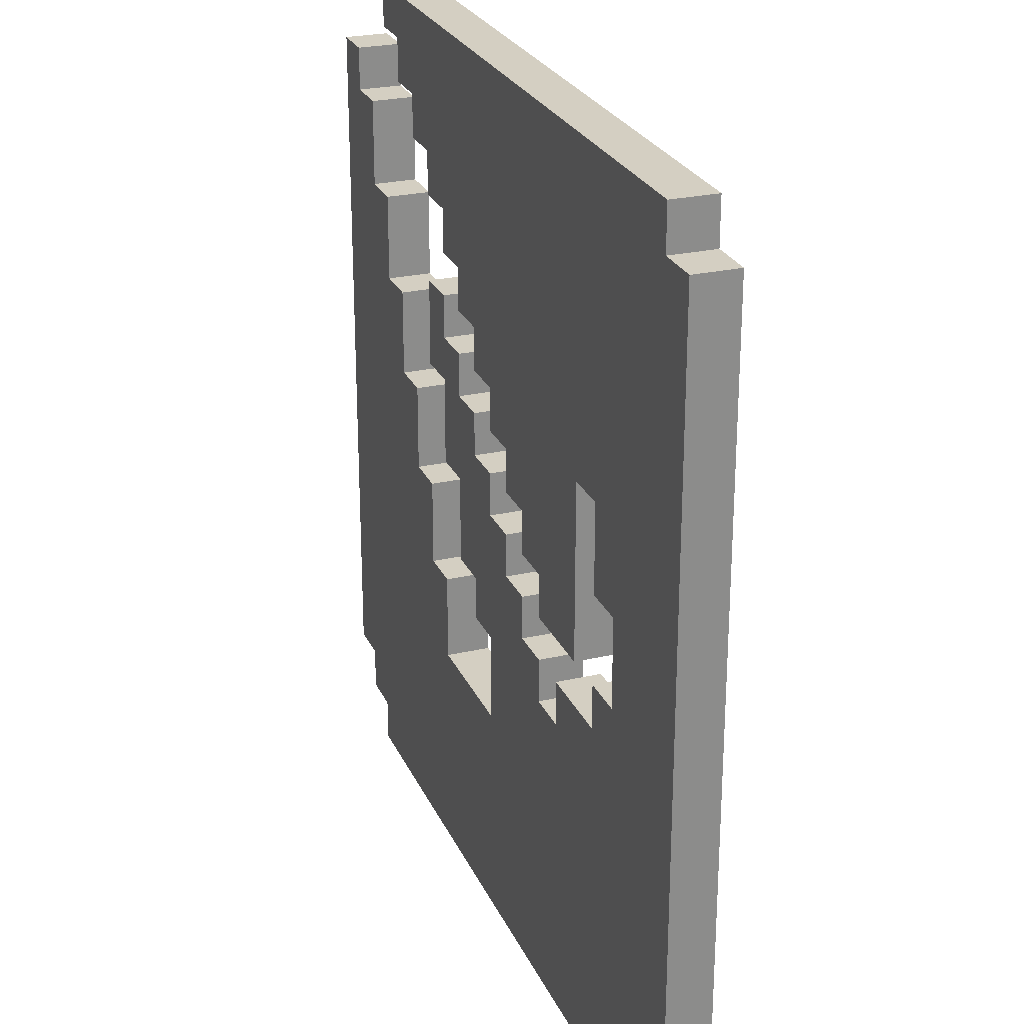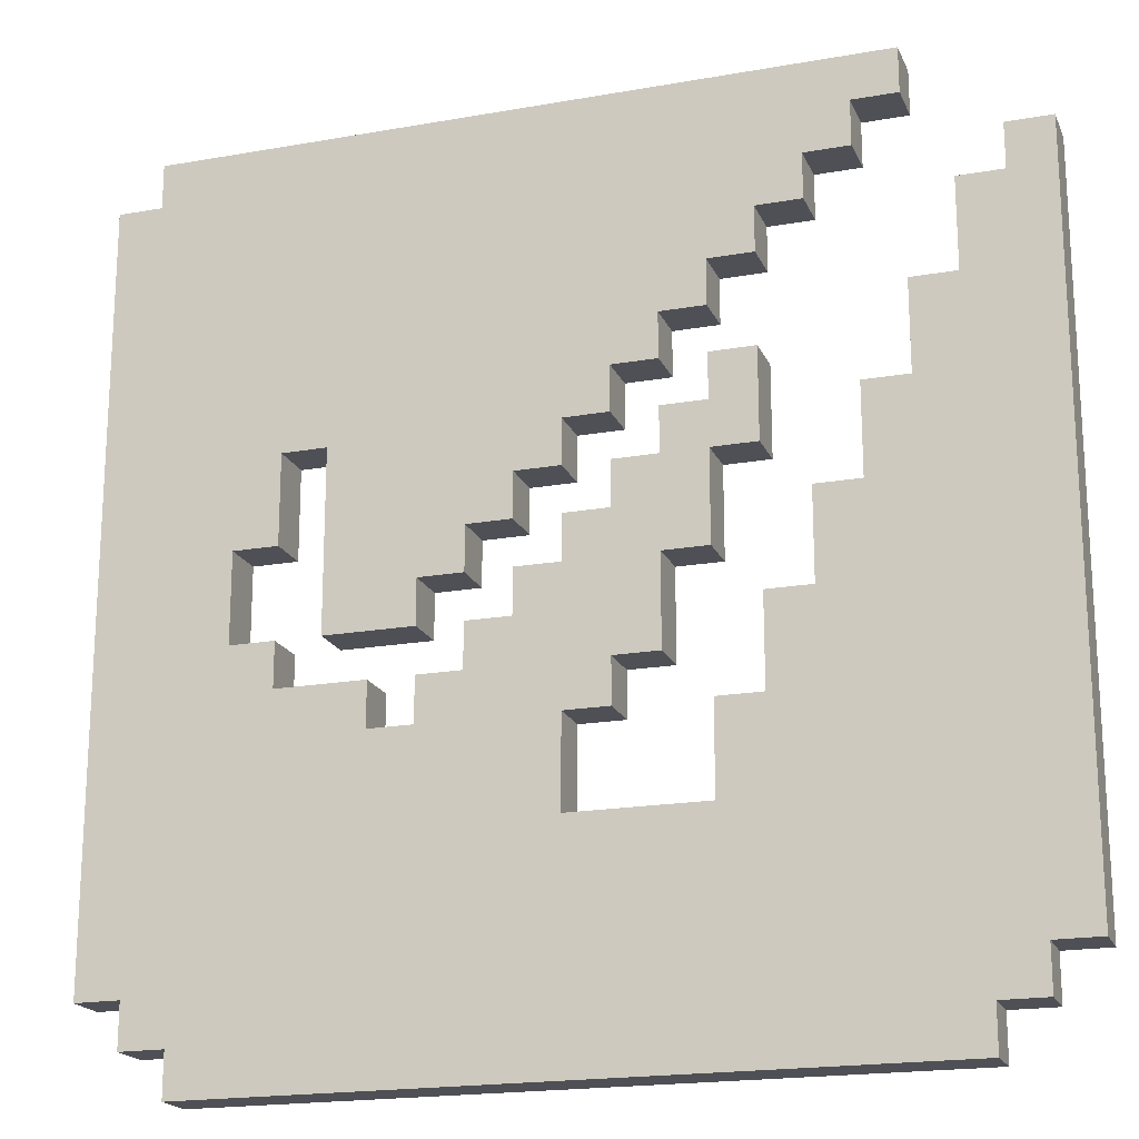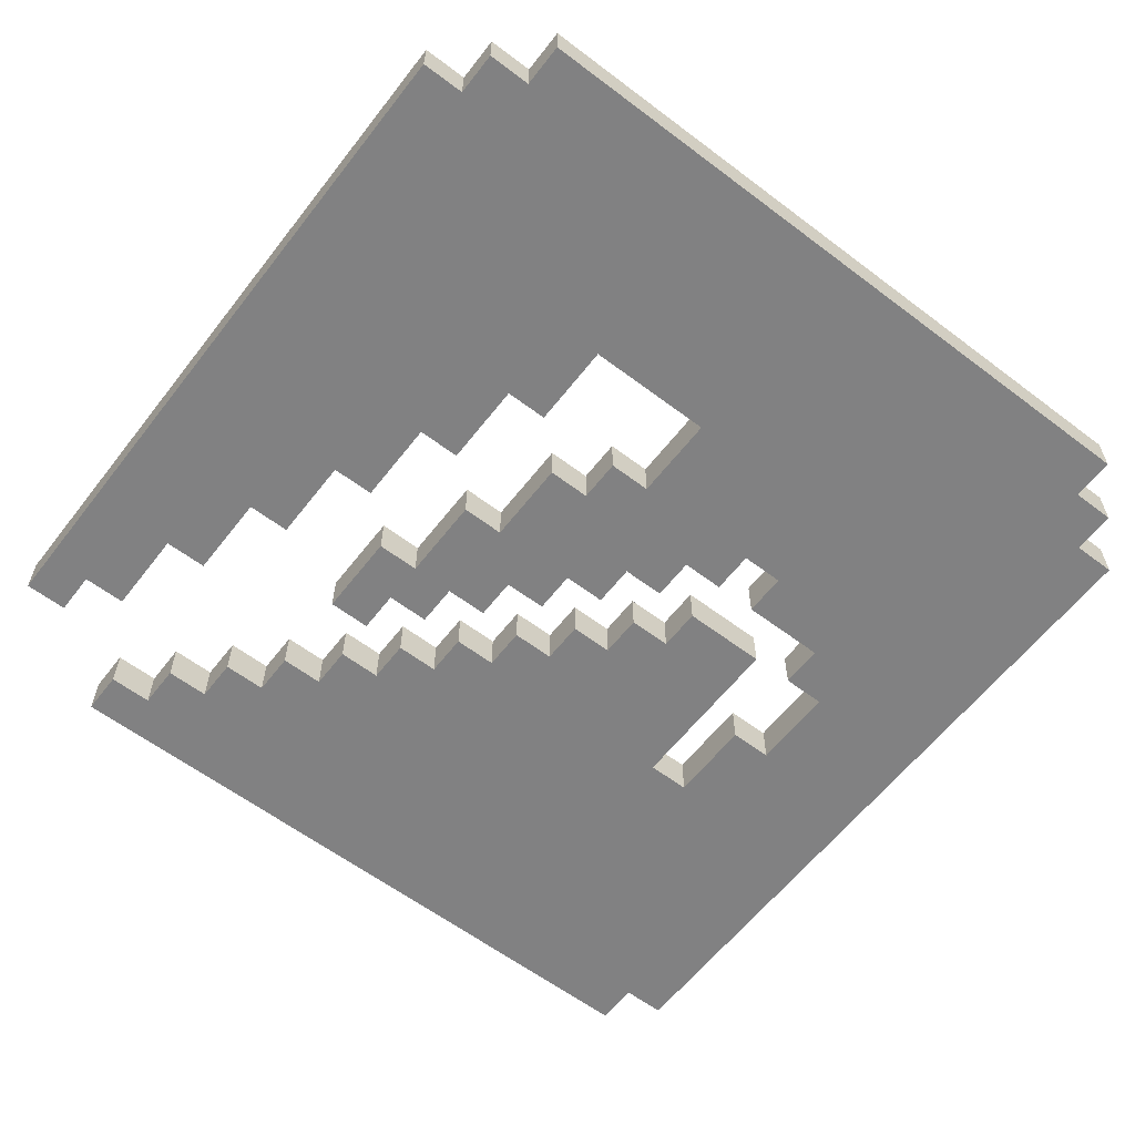
<metadata>
{"format":"obj","ext":"obj","renderer":"f3d","projection":"perspective","resolution":1024,"background":"white","views":[{"elev":25.7,"azim":-110.1,"up":"+Z"},{"elev":-19.3,"azim":18.4,"up":"+Z"},{"elev":-60.4,"azim":142.3,"up":"+Y"}]}
</metadata>
<code>
o
v -1 0.3 0.9
v -1 0.3 -0.8
v -1 0.4 0.9
v -1 0.4 -0.8
v -0.9 0.3 1
v -0.9 0.3 0.9
v -0.9 0.3 -0.8
v -0.9 0.3 -0.9
v -0.9 0.4 1
v -0.9 0.4 0.9
v -0.9 0.4 -0.8
v -0.9 0.4 -0.9
v -0.8 0.3 -0.9
v -0.8 0.3 -1
v -0.8 0.4 -0.9
v -0.8 0.4 -1
v -0.5 0.3 0.3
v -0.5 0.3 -0.1
v -0.5 0.4 0.3
v -0.5 0.4 -0.1
v -0.3 0.3 -0.2
v -0.3 0.3 -0.3
v -0.3 0.4 -0.2
v -0.3 0.4 -0.3
v -0.2 0.3 -0.1
v -0.2 0.3 -0.2
v -0.2 0.4 -0.1
v -0.2 0.4 -0.2
v -0.1 0.3 0
v -0.1 0.3 -0.1
v -0.1 0.4 0
v -0.1 0.4 -0.1
v 0 0.3 0.1
v 0 0.3 0
v 0 0.4 0.1
v 0 0.4 0
v 0.1 0.3 0.2
v 0.1 0.3 0.1
v 0.1 0.4 0.2
v 0.1 0.4 0.1
v 0.2 0.3 0.3
v 0.2 0.3 0.2
v 0.2 0.4 0.3
v 0.2 0.4 0.2
v 0.3 0.3 0.4
v 0.3 0.3 0.3
v 0.3 0.3 -0.3
v 0.3 0.3 -0.5
v 0.3 0.4 0.4
v 0.3 0.4 0.3
v 0.3 0.4 -0.3
v 0.3 0.4 -0.5
v 0.4 0.3 -0.1
v 0.4 0.3 -0.3
v 0.4 0.4 -0.1
v 0.4 0.4 -0.3
v 0.5 0.3 0.1
v 0.5 0.3 -0.1
v 0.5 0.4 0.1
v 0.5 0.4 -0.1
v 0.6 0.3 0.3
v 0.6 0.3 0.1
v 0.6 0.4 0.3
v 0.6 0.4 0.1
v 0.7 0.3 0.5
v 0.7 0.3 0.3
v 0.7 0.4 0.5
v 0.7 0.4 0.3
v 0.8 0.3 0.7
v 0.8 0.3 0.5
v 0.8 0.4 0.7
v 0.8 0.4 0.5
v 0.9 0.3 0.8
v 0.9 0.3 0.7
v 0.9 0.4 0.8
v 0.9 0.4 0.7
v -0.7 0.3 0.1
v -0.7 0.3 -0.1
v -0.7 0.4 0.1
v -0.7 0.4 -0.1
v -0.6 0.3 0.3
v -0.6 0.3 0.1
v -0.6 0.3 -0.1
v -0.6 0.3 -0.2
v -0.6 0.4 0.3
v -0.6 0.4 0.1
v -0.6 0.4 -0.1
v -0.6 0.4 -0.2
v -0.4 0.3 -0.2
v -0.4 0.3 -0.3
v -0.4 0.4 -0.2
v -0.4 0.4 -0.3
v -0.3 0.3 0
v -0.3 0.3 -0.1
v -0.3 0.4 0
v -0.3 0.4 -0.1
v -0.2 0.3 0.1
v -0.2 0.3 0
v -0.2 0.4 0.1
v -0.2 0.4 0
v -0.1 0.3 0.2
v -0.1 0.3 0.1
v -0.1 0.4 0.2
v -0.1 0.4 0.1
v 0 0.3 0.3
v 0 0.3 0.2
v 0 0.3 -0.3
v 0 0.3 -0.4
v 0 0.3 -0.5
v 0 0.4 0.3
v 0 0.4 0.2
v 0 0.4 -0.3
v 0 0.4 -0.4
v 0 0.4 -0.5
v 0.1 0.3 0.4
v 0.1 0.3 0.3
v 0.1 0.3 -0.2
v 0.1 0.3 -0.3
v 0.1 0.4 0.4
v 0.1 0.4 0.3
v 0.1 0.4 -0.2
v 0.1 0.4 -0.3
v 0.2 0.3 0.5
v 0.2 0.3 0.4
v 0.2 0.3 0
v 0.2 0.3 -0.2
v 0.2 0.4 0.5
v 0.2 0.4 0.4
v 0.2 0.4 0
v 0.2 0.4 -0.2
v 0.3 0.3 0.6
v 0.3 0.3 0.5
v 0.3 0.3 0.2
v 0.3 0.3 0
v 0.3 0.4 0.6
v 0.3 0.4 0.5
v 0.3 0.4 0.2
v 0.3 0.4 0
v 0.4 0.3 0.7
v 0.4 0.3 0.6
v 0.4 0.3 0.4
v 0.4 0.3 0.2
v 0.4 0.4 0.7
v 0.4 0.4 0.6
v 0.4 0.4 0.4
v 0.4 0.4 0.2
v 0.5 0.3 0.8
v 0.5 0.3 0.7
v 0.5 0.4 0.8
v 0.5 0.4 0.7
v 0.6 0.3 0.9
v 0.6 0.3 0.8
v 0.6 0.4 0.9
v 0.6 0.4 0.8
v 0.7 0.3 1
v 0.7 0.3 0.9
v 0.7 0.4 1
v 0.7 0.4 0.9
v 0.8 0.3 -0.9
v 0.8 0.3 -1
v 0.8 0.4 -0.9
v 0.8 0.4 -1
v 0.9 0.3 -0.8
v 0.9 0.3 -0.9
v 0.9 0.4 -0.8
v 0.9 0.4 -0.9
v 1 0.3 0.8
v 1 0.3 -0.8
v 1 0.4 0.8
v 1 0.4 -0.8
v -0.9 0.3 1
v -0.9 0.4 1
v 0.7 0.3 1
v 0.7 0.4 1
v -1 0.3 0.9
v -1 0.4 0.9
v -0.9 0.3 0.9
v -0.9 0.4 0.9
v 0.9 0.3 0.8
v 0.9 0.4 0.8
v 1 0.3 0.8
v 1 0.4 0.8
v 0.8 0.3 0.7
v 0.8 0.4 0.7
v 0.9 0.3 0.7
v 0.9 0.4 0.7
v 0.7 0.3 0.5
v 0.7 0.4 0.5
v 0.8 0.3 0.5
v 0.8 0.4 0.5
v 0.3 0.3 0.4
v 0.3 0.4 0.4
v 0.4 0.3 0.4
v 0.4 0.4 0.4
v 0.2 0.3 0.3
v 0.2 0.4 0.3
v 0.3 0.3 0.3
v 0.3 0.4 0.3
v 0.6 0.3 0.3
v 0.6 0.4 0.3
v 0.7 0.3 0.3
v 0.7 0.4 0.3
v 0.1 0.3 0.2
v 0.1 0.4 0.2
v 0.2 0.3 0.2
v 0.2 0.4 0.2
v 0 0.3 0.1
v 0 0.4 0.1
v 0.1 0.3 0.1
v 0.1 0.4 0.1
v 0.5 0.3 0.1
v 0.5 0.4 0.1
v 0.6 0.3 0.1
v 0.6 0.4 0.1
v -0.1 0.3 0
v -0.1 0.4 0
v 0 0.3 0
v 0 0.4 0
v -0.7 0.3 -0.1
v -0.7 0.4 -0.1
v -0.6 0.3 -0.1
v -0.6 0.4 -0.1
v -0.2 0.3 -0.1
v -0.2 0.4 -0.1
v -0.1 0.3 -0.1
v -0.1 0.4 -0.1
v 0.4 0.3 -0.1
v 0.4 0.4 -0.1
v 0.5 0.3 -0.1
v 0.5 0.4 -0.1
v -0.6 0.3 -0.2
v -0.6 0.4 -0.2
v -0.4 0.3 -0.2
v -0.4 0.4 -0.2
v -0.3 0.3 -0.2
v -0.3 0.4 -0.2
v -0.2 0.3 -0.2
v -0.2 0.4 -0.2
v -0.4 0.3 -0.3
v -0.4 0.4 -0.3
v -0.3 0.3 -0.3
v -0.3 0.4 -0.3
v 0.3 0.3 -0.3
v 0.3 0.4 -0.3
v 0.4 0.3 -0.3
v 0.4 0.4 -0.3
v 0 0.3 -0.5
v 0 0.4 -0.5
v 0.2 0.3 -0.5
v 0.2 0.4 -0.5
v 0.3 0.3 -0.5
v 0.3 0.4 -0.5
v 0.6 0.3 0.9
v 0.6 0.4 0.9
v 0.7 0.3 0.9
v 0.7 0.4 0.9
v 0.5 0.3 0.8
v 0.5 0.4 0.8
v 0.6 0.3 0.8
v 0.6 0.4 0.8
v 0.4 0.3 0.7
v 0.4 0.4 0.7
v 0.5 0.3 0.7
v 0.5 0.4 0.7
v 0.3 0.3 0.6
v 0.3 0.4 0.6
v 0.4 0.3 0.6
v 0.4 0.4 0.6
v 0.2 0.3 0.5
v 0.2 0.4 0.5
v 0.3 0.3 0.5
v 0.3 0.4 0.5
v 0.1 0.3 0.4
v 0.1 0.4 0.4
v 0.2 0.3 0.4
v 0.2 0.4 0.4
v -0.6 0.3 0.3
v -0.6 0.4 0.3
v -0.5 0.3 0.3
v -0.5 0.4 0.3
v 0 0.3 0.3
v 0 0.4 0.3
v 0.1 0.3 0.3
v 0.1 0.4 0.3
v -0.1 0.3 0.2
v -0.1 0.4 0.2
v 0 0.3 0.2
v 0 0.4 0.2
v 0.3 0.3 0.2
v 0.3 0.4 0.2
v 0.4 0.3 0.2
v 0.4 0.4 0.2
v -0.7 0.3 0.1
v -0.7 0.4 0.1
v -0.6 0.3 0.1
v -0.6 0.4 0.1
v -0.2 0.3 0.1
v -0.2 0.4 0.1
v -0.1 0.3 0.1
v -0.1 0.4 0.1
v -0.3 0.3 0
v -0.3 0.4 0
v -0.2 0.3 0
v -0.2 0.4 0
v 0.2 0.3 0
v 0.2 0.4 0
v 0.3 0.3 0
v 0.3 0.4 0
v -0.5 0.3 -0.1
v -0.5 0.4 -0.1
v -0.3 0.3 -0.1
v -0.3 0.4 -0.1
v 0.1 0.3 -0.2
v 0.1 0.4 -0.2
v 0.2 0.3 -0.2
v 0.2 0.4 -0.2
v 0 0.3 -0.3
v 0 0.4 -0.3
v 0.1 0.3 -0.3
v 0.1 0.4 -0.3
v -1 0.3 -0.8
v -1 0.4 -0.8
v -0.9 0.3 -0.8
v -0.9 0.4 -0.8
v 0.9 0.3 -0.8
v 0.9 0.4 -0.8
v 1 0.3 -0.8
v 1 0.4 -0.8
v -0.9 0.3 -0.9
v -0.9 0.4 -0.9
v -0.8 0.3 -0.9
v -0.8 0.4 -0.9
v 0.8 0.3 -0.9
v 0.8 0.4 -0.9
v 0.9 0.3 -0.9
v 0.9 0.4 -0.9
v -0.8 0.3 -1
v -0.8 0.4 -1
v 0.8 0.3 -1
v 0.8 0.4 -1
v -0.9 0.3 1
v 0.7 0.3 1
v -1 0.3 0.9
v -0.9 0.3 0.9
v 0.6 0.3 0.9
v 0.7 0.3 0.9
v 0.5 0.3 0.8
v 0.6 0.3 0.8
v 0.9 0.3 0.8
v 1 0.3 0.8
v 0.4 0.3 0.7
v 0.5 0.3 0.7
v 0.8 0.3 0.7
v 0.9 0.3 0.7
v 0.3 0.3 0.6
v 0.4 0.3 0.6
v 0.2 0.3 0.5
v 0.3 0.3 0.5
v 0.7 0.3 0.5
v 0.8 0.3 0.5
v 0.1 0.3 0.4
v 0.2 0.3 0.4
v 0.3 0.3 0.4
v 0.4 0.3 0.4
v -0.6 0.3 0.3
v -0.5 0.3 0.3
v 0 0.3 0.3
v 0.1 0.3 0.3
v 0.2 0.3 0.3
v 0.3 0.3 0.3
v 0.6 0.3 0.3
v 0.7 0.3 0.3
v -0.1 0.3 0.2
v 0 0.3 0.2
v 0.1 0.3 0.2
v 0.2 0.3 0.2
v 0.3 0.3 0.2
v 0.4 0.3 0.2
v -0.7 0.3 0.1
v -0.6 0.3 0.1
v -0.2 0.3 0.1
v -0.1 0.3 0.1
v 0 0.3 0.1
v 0.1 0.3 0.1
v 0.5 0.3 0.1
v 0.6 0.3 0.1
v -0.3 0.3 0
v -0.2 0.3 0
v -0.1 0.3 0
v 0 0.3 0
v 0.2 0.3 0
v 0.3 0.3 0
v -0.7 0.3 -0.1
v -0.6 0.3 -0.1
v -0.5 0.3 -0.1
v -0.3 0.3 -0.1
v -0.2 0.3 -0.1
v -0.1 0.3 -0.1
v 0.4 0.3 -0.1
v 0.5 0.3 -0.1
v -0.6 0.3 -0.2
v -0.4 0.3 -0.2
v -0.3 0.3 -0.2
v -0.2 0.3 -0.2
v 0.1 0.3 -0.2
v 0.2 0.3 -0.2
v -0.4 0.3 -0.3
v -0.3 0.3 -0.3
v -0.1 0.3 -0.3
v 0 0.3 -0.3
v 0.1 0.3 -0.3
v 0.3 0.3 -0.3
v 0.4 0.3 -0.3
v -0.1 0.3 -0.4
v 0 0.3 -0.4
v 0 0.3 -0.5
v 0.2 0.3 -0.5
v 0.3 0.3 -0.5
v -0.1 0.3 -0.6
v 0.1 0.3 -0.6
v -0.1 0.3 -0.7
v 0.1 0.3 -0.7
v -1 0.3 -0.8
v -0.9 0.3 -0.8
v -0.2 0.3 -0.8
v 0.2 0.3 -0.8
v 0.9 0.3 -0.8
v 1 0.3 -0.8
v -0.9 0.3 -0.9
v -0.8 0.3 -0.9
v 0.8 0.3 -0.9
v 0.9 0.3 -0.9
v -0.8 0.3 -1
v 0.8 0.3 -1
v -0.9 0.4 1
v 0.7 0.4 1
v -1 0.4 0.9
v -0.9 0.4 0.9
v 0.6 0.4 0.9
v 0.7 0.4 0.9
v 0.5 0.4 0.8
v 0.6 0.4 0.8
v 0.9 0.4 0.8
v 1 0.4 0.8
v 0.4 0.4 0.7
v 0.5 0.4 0.7
v 0.8 0.4 0.7
v 0.9 0.4 0.7
v 0.3 0.4 0.6
v 0.4 0.4 0.6
v 0.2 0.4 0.5
v 0.3 0.4 0.5
v 0.7 0.4 0.5
v 0.8 0.4 0.5
v 0.1 0.4 0.4
v 0.2 0.4 0.4
v 0.3 0.4 0.4
v 0.4 0.4 0.4
v -0.6 0.4 0.3
v -0.5 0.4 0.3
v 0 0.4 0.3
v 0.1 0.4 0.3
v 0.2 0.4 0.3
v 0.3 0.4 0.3
v 0.6 0.4 0.3
v 0.7 0.4 0.3
v -0.1 0.4 0.2
v 0 0.4 0.2
v 0.1 0.4 0.2
v 0.2 0.4 0.2
v 0.3 0.4 0.2
v 0.4 0.4 0.2
v -0.7 0.4 0.1
v -0.6 0.4 0.1
v -0.2 0.4 0.1
v -0.1 0.4 0.1
v 0 0.4 0.1
v 0.1 0.4 0.1
v 0.5 0.4 0.1
v 0.6 0.4 0.1
v -0.3 0.4 0
v -0.2 0.4 0
v -0.1 0.4 0
v 0 0.4 0
v 0.2 0.4 0
v 0.3 0.4 0
v -0.7 0.4 -0.1
v -0.6 0.4 -0.1
v -0.5 0.4 -0.1
v -0.3 0.4 -0.1
v -0.2 0.4 -0.1
v -0.1 0.4 -0.1
v 0.4 0.4 -0.1
v 0.5 0.4 -0.1
v -0.6 0.4 -0.2
v -0.4 0.4 -0.2
v -0.3 0.4 -0.2
v -0.2 0.4 -0.2
v 0.1 0.4 -0.2
v 0.2 0.4 -0.2
v -0.4 0.4 -0.3
v -0.3 0.4 -0.3
v -0.1 0.4 -0.3
v 0 0.4 -0.3
v 0.1 0.4 -0.3
v 0.3 0.4 -0.3
v 0.4 0.4 -0.3
v -0.1 0.4 -0.4
v 0 0.4 -0.4
v 0 0.4 -0.5
v 0.2 0.4 -0.5
v 0.3 0.4 -0.5
v -0.1 0.4 -0.6
v 0.1 0.4 -0.6
v -0.1 0.4 -0.7
v 0.1 0.4 -0.7
v -1 0.4 -0.8
v -0.9 0.4 -0.8
v -0.2 0.4 -0.8
v 0.2 0.4 -0.8
v 0.9 0.4 -0.8
v 1 0.4 -0.8
v -0.9 0.4 -0.9
v -0.8 0.4 -0.9
v 0.8 0.4 -0.9
v 0.9 0.4 -0.9
v -0.8 0.4 -1
v 0.8 0.4 -1
f 3 2 1
f 4 2 3
f 9 6 5
f 10 6 9
f 11 8 7
f 12 8 11
f 15 14 13
f 16 14 15
f 19 18 17
f 20 18 19
f 23 22 21
f 24 22 23
f 27 26 25
f 28 26 27
f 31 30 29
f 32 30 31
f 35 34 33
f 36 34 35
f 39 38 37
f 40 38 39
f 43 42 41
f 44 42 43
f 49 46 45
f 50 46 49
f 51 48 47
f 52 48 51
f 55 54 53
f 56 54 55
f 59 58 57
f 60 58 59
f 63 62 61
f 64 62 63
f 67 66 65
f 68 66 67
f 71 70 69
f 72 70 71
f 75 74 73
f 76 74 75
f 77 78 79
f 79 78 80
f 81 82 85
f 85 82 86
f 83 84 87
f 87 84 88
f 89 90 91
f 91 90 92
f 93 94 95
f 95 94 96
f 97 98 99
f 99 98 100
f 101 102 103
f 103 102 104
f 105 106 110
f 110 106 111
f 107 108 112
f 108 109 113
f 112 108 113
f 113 109 114
f 115 116 119
f 119 116 120
f 117 118 121
f 121 118 122
f 123 124 127
f 127 124 128
f 125 126 129
f 129 126 130
f 131 132 135
f 135 132 136
f 133 134 137
f 137 134 138
f 139 140 143
f 143 140 144
f 141 142 145
f 145 142 146
f 147 148 149
f 149 148 150
f 151 152 153
f 153 152 154
f 155 156 157
f 157 156 158
f 159 160 161
f 161 160 162
f 163 164 165
f 165 164 166
f 167 168 169
f 169 168 170
f 173 172 171
f 174 172 173
f 177 176 175
f 178 176 177
f 181 180 179
f 182 180 181
f 185 184 183
f 186 184 185
f 189 188 187
f 190 188 189
f 193 192 191
f 194 192 193
f 197 196 195
f 198 196 197
f 201 200 199
f 202 200 201
f 205 204 203
f 206 204 205
f 209 208 207
f 210 208 209
f 213 212 211
f 214 212 213
f 217 216 215
f 218 216 217
f 221 220 219
f 222 220 221
f 225 224 223
f 226 224 225
f 229 228 227
f 230 228 229
f 233 232 231
f 234 232 233
f 237 236 235
f 238 236 237
f 241 240 239
f 242 240 241
f 245 244 243
f 246 244 245
f 249 248 247
f 250 248 249
f 251 250 249
f 252 250 251
f 253 254 255
f 255 254 256
f 257 258 259
f 259 258 260
f 261 262 263
f 263 262 264
f 265 266 267
f 267 266 268
f 269 270 271
f 271 270 272
f 273 274 275
f 275 274 276
f 277 278 279
f 279 278 280
f 281 282 283
f 283 282 284
f 285 286 287
f 287 286 288
f 289 290 291
f 291 290 292
f 293 294 295
f 295 294 296
f 297 298 299
f 299 298 300
f 301 302 303
f 303 302 304
f 305 306 307
f 307 306 308
f 309 310 311
f 311 310 312
f 313 314 315
f 315 314 316
f 317 318 319
f 319 318 320
f 321 322 323
f 323 322 324
f 325 326 327
f 327 326 328
f 329 330 331
f 331 330 332
f 333 334 335
f 335 334 336
f 337 338 339
f 339 338 340
f 344 342 341
f 345 342 344
f 346 342 345
f 347 344 343
f 347 345 344
f 348 345 347
f 351 347 343
f 352 347 351
f 354 350 349
f 355 351 343
f 356 351 355
f 357 355 343
f 358 355 357
f 360 354 353
f 361 357 343
f 362 357 361
f 365 361 343
f 366 361 365
f 367 361 366
f 368 361 367
f 370 364 363
f 372 360 359
f 373 367 366
f 374 367 373
f 376 370 369
f 377 364 370
f 377 370 376
f 378 364 377
f 379 365 343
f 380 365 379
f 381 373 366
f 382 373 381
f 384 377 376
f 384 376 375
f 386 372 371
f 387 381 366
f 388 381 387
f 390 384 383
f 391 377 384
f 391 384 390
f 392 377 391
f 393 379 343
f 395 387 366
f 396 387 395
f 398 390 389
f 398 391 390
f 400 386 385
f 401 394 393
f 404 398 397
f 405 391 398
f 405 398 404
f 406 391 405
f 407 402 401
f 408 404 403
f 409 405 404
f 410 405 409
f 411 405 410
f 413 400 399
f 414 410 409
f 414 409 404
f 415 410 414
f 416 415 414
f 418 413 412
f 419 417 416
f 419 414 404
f 419 416 414
f 420 417 419
f 421 419 404
f 421 420 419
f 422 417 420
f 422 420 421
f 423 407 401
f 423 393 343
f 423 401 393
f 423 408 407
f 424 408 423
f 425 422 421
f 425 408 424
f 425 421 404
f 425 404 408
f 426 418 417
f 426 422 425
f 426 417 422
f 427 350 354
f 427 418 426
f 427 354 360
f 427 413 418
f 427 400 413
f 427 360 372
f 427 372 386
f 427 386 400
f 428 350 427
f 429 425 424
f 429 426 425
f 429 427 426
f 430 427 429
f 431 427 430
f 432 427 431
f 433 431 430
f 434 431 433
f 435 436 438
f 438 436 439
f 439 436 440
f 437 438 441
f 438 439 441
f 441 439 442
f 437 441 445
f 445 441 446
f 443 444 448
f 437 445 449
f 449 445 450
f 437 449 451
f 451 449 452
f 447 448 454
f 437 451 455
f 455 451 456
f 437 455 459
f 459 455 460
f 460 455 461
f 461 455 462
f 457 458 464
f 453 454 466
f 460 461 467
f 467 461 468
f 463 464 470
f 464 458 471
f 470 464 471
f 471 458 472
f 437 459 473
f 473 459 474
f 460 467 475
f 475 467 476
f 470 471 478
f 469 470 478
f 465 466 480
f 460 475 481
f 481 475 482
f 477 478 484
f 478 471 485
f 484 478 485
f 485 471 486
f 437 473 487
f 460 481 489
f 489 481 490
f 483 484 492
f 484 485 492
f 479 480 494
f 487 488 495
f 491 492 498
f 492 485 499
f 498 492 499
f 499 485 500
f 495 496 501
f 497 498 502
f 498 499 503
f 503 499 504
f 504 499 505
f 493 494 507
f 503 504 508
f 498 503 508
f 508 504 509
f 508 509 510
f 506 507 512
f 510 511 513
f 498 508 513
f 508 510 513
f 513 511 514
f 498 513 515
f 513 514 515
f 514 511 516
f 515 514 516
f 495 501 517
f 437 487 517
f 487 495 517
f 501 502 517
f 517 502 518
f 515 516 519
f 518 502 519
f 498 515 519
f 502 498 519
f 511 512 520
f 519 516 520
f 516 511 520
f 448 444 521
f 520 512 521
f 454 448 521
f 512 507 521
f 507 494 521
f 466 454 521
f 480 466 521
f 494 480 521
f 521 444 522
f 518 519 523
f 519 520 523
f 520 521 523
f 523 521 524
f 524 521 525
f 525 521 526
f 524 525 527
f 527 525 528

</code>
